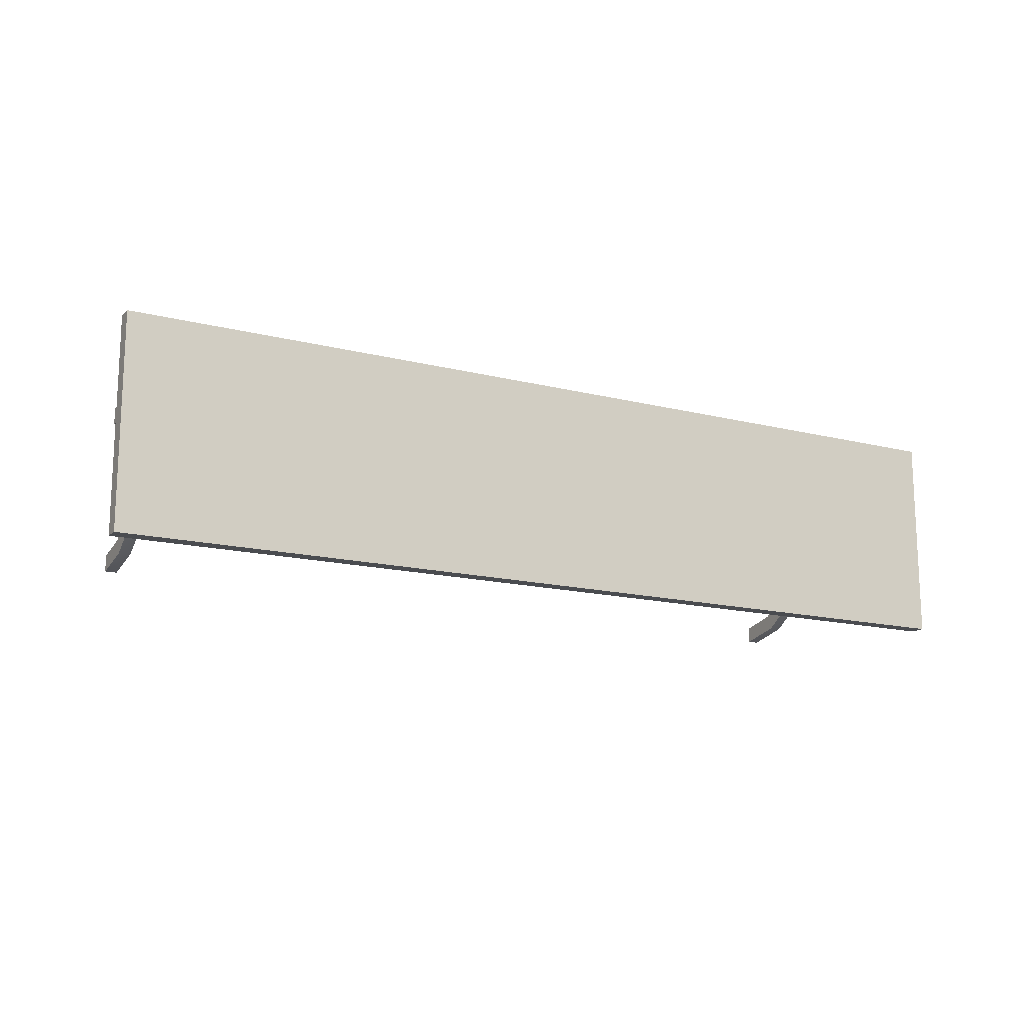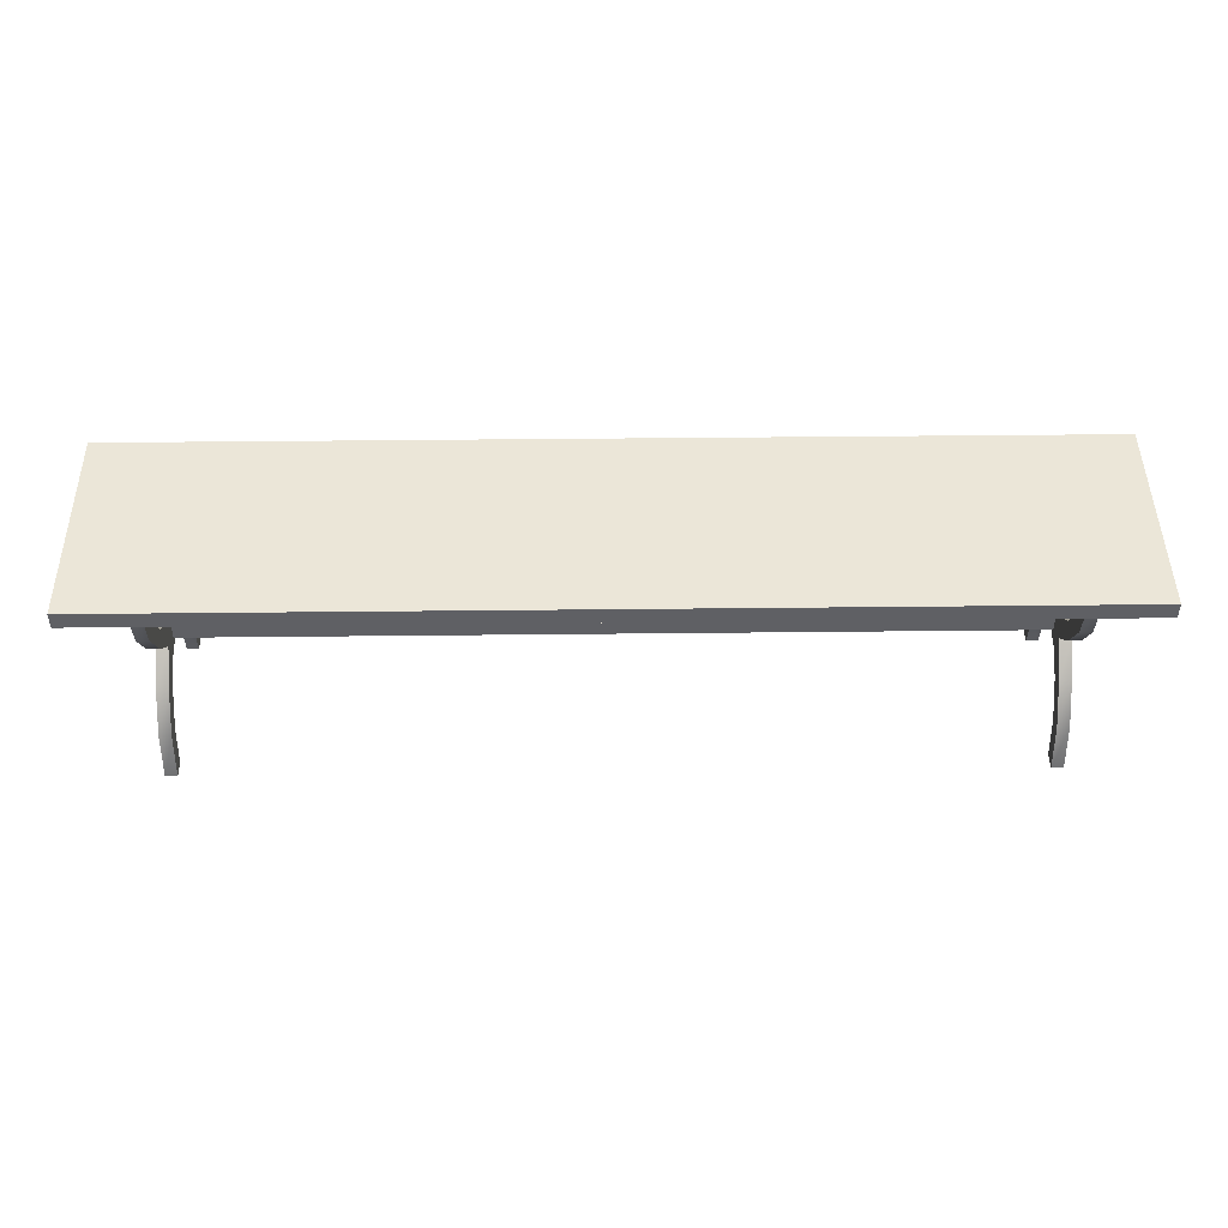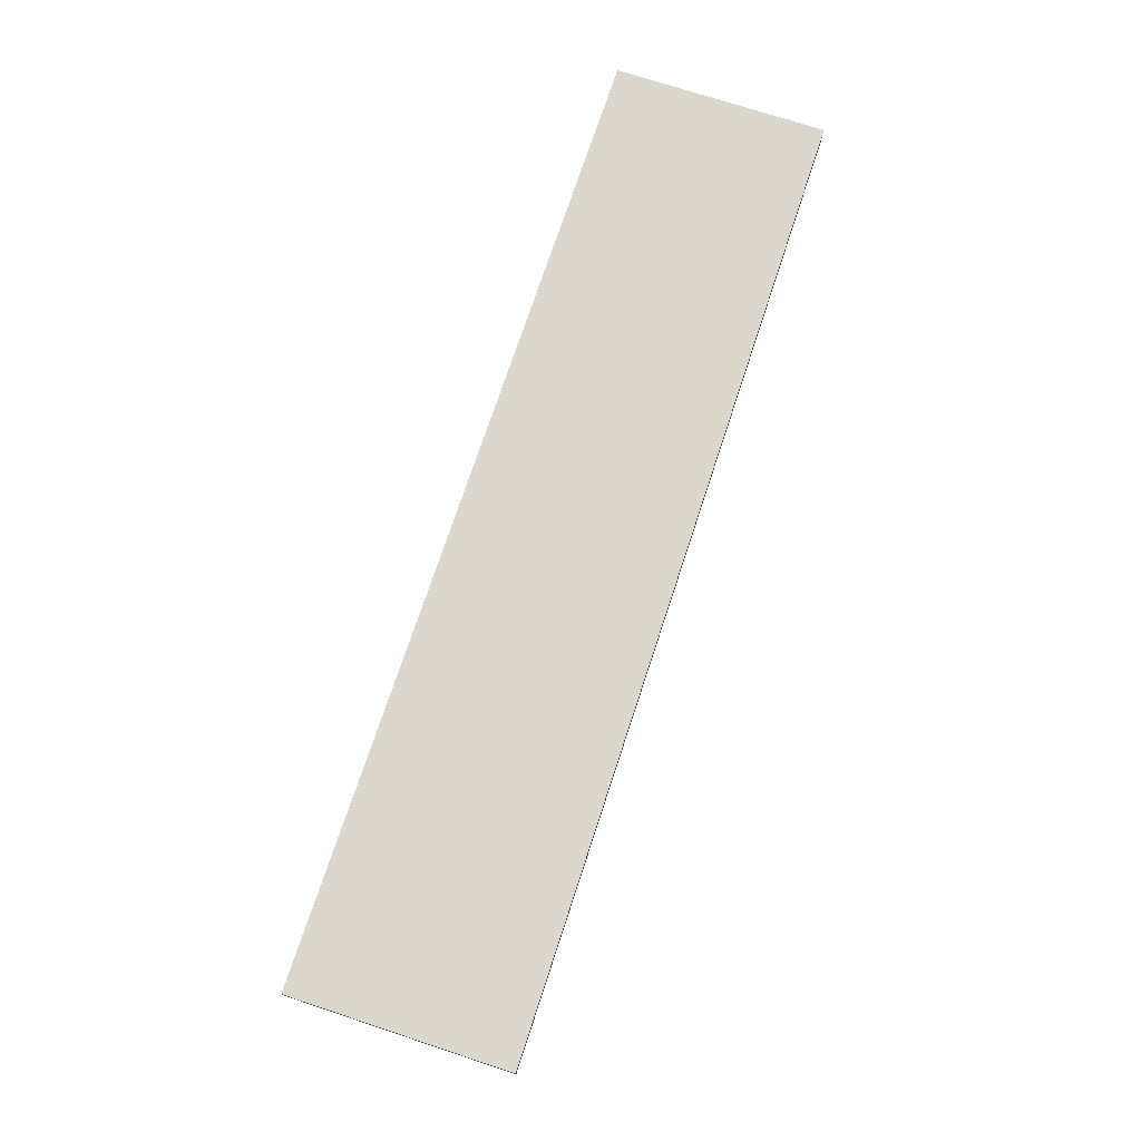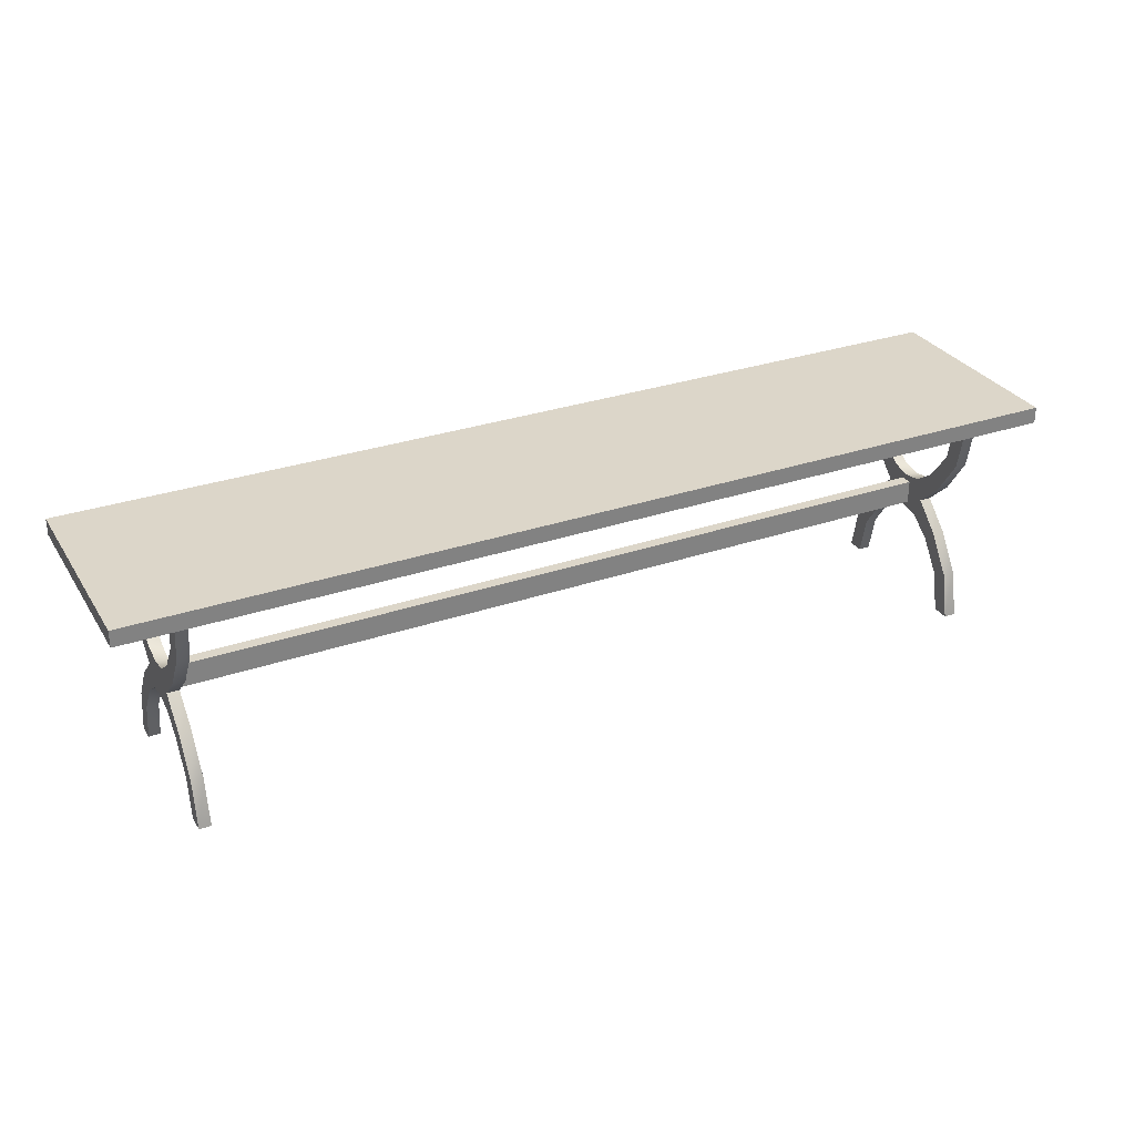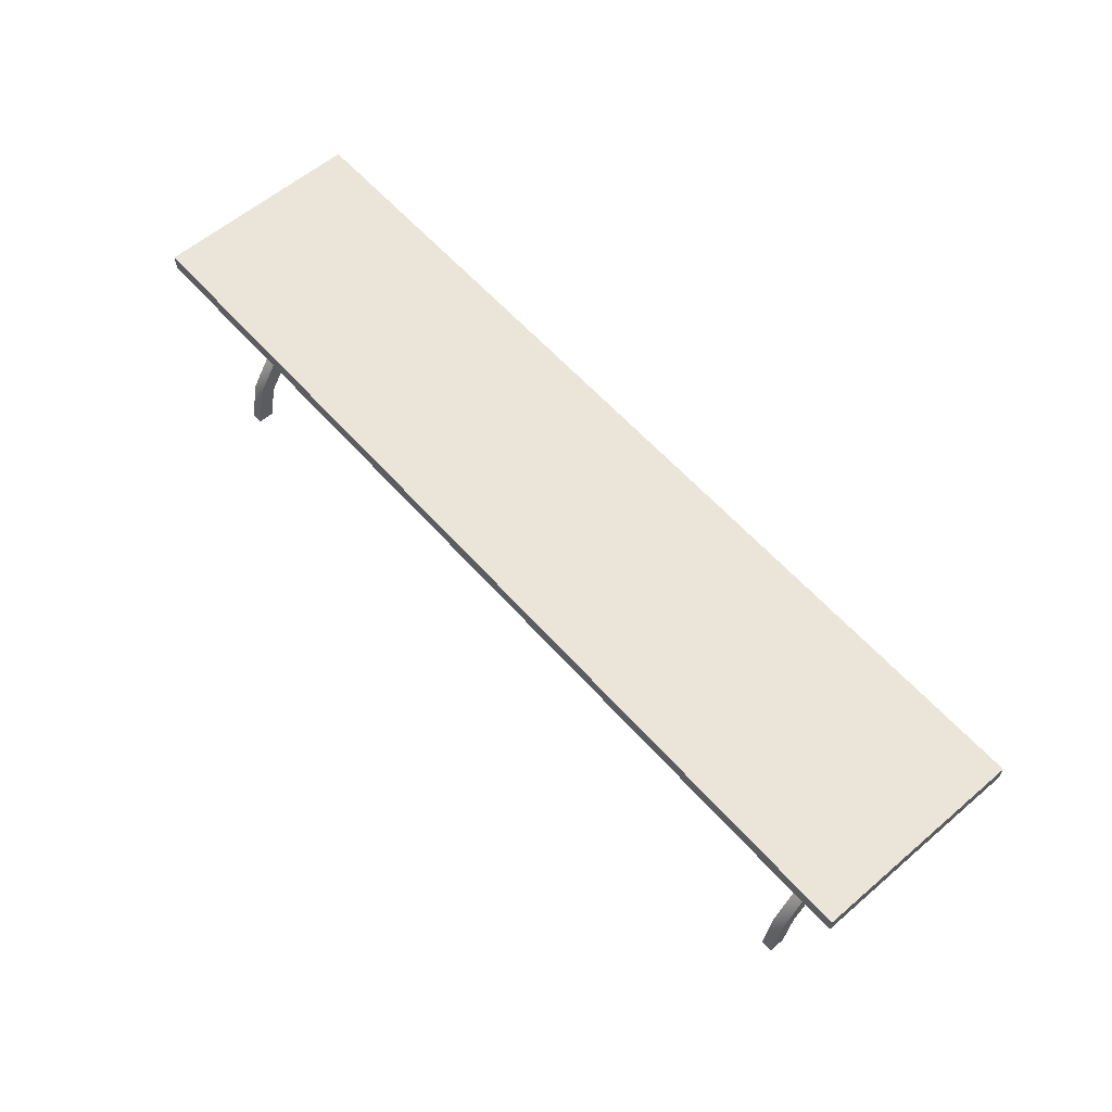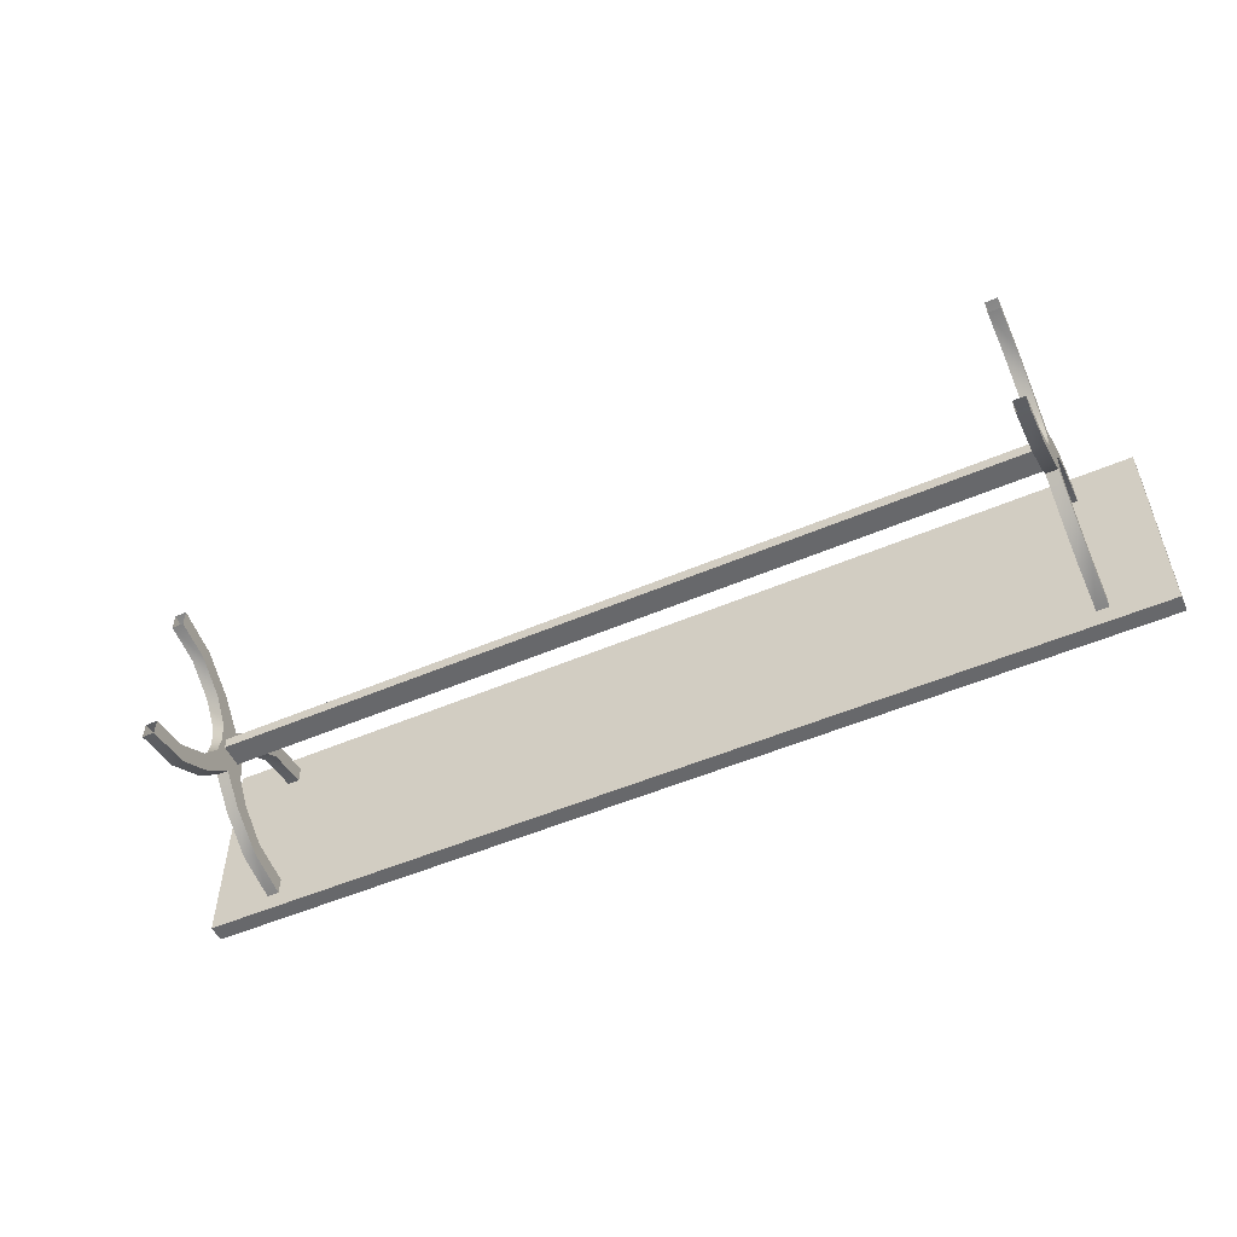
<metadata>
{"format":"obj","ext":"obj","renderer":"f3d","projection":"perspective","resolution":1024,"background":"white","views":[{"elev":-14.9,"azim":151.3,"up":"+Z"},{"elev":46.6,"azim":179.3,"up":"+Y"},{"elev":73.2,"azim":108.2,"up":"+Y"},{"elev":30.2,"azim":-26.5,"up":"+Y"},{"elev":59.6,"azim":-131.2,"up":"+Y"},{"elev":-52.5,"azim":24.7,"up":"+Z"}]}
</metadata>
<code>
v 3.5 0.9294 -0
v 3.4 0.9294 -0
v 3.5 0.9294 0.23
v 3.4 0.9294 0.23
v 3.5 0.71 0.46
v 3.4 0.71 0.46
v 3.5 0.39 0.67
v 3.4 0.39 0.67
v 3.5 0 0.75
v 3.4 0 0.75
v 3.5 0 -0.75
v 3.4 0 -0.75
v 3.5 0.39 -0.67
v 3.4 0.39 -0.67
v 3.5 0.71 -0.46
v 3.4 0.71 -0.46
v 3.5 0.9294 -0.23
v 3.4 0.9294 -0.23
v 3.5 0.78 -0
v 3.4 0.78 -0
v 3.5 0.75 0.16
v 3.4 0.75 0.16
v 3.5 0.61 0.35
v 3.4 0.61 0.35
v 3.5 0.33 0.54
v 3.4 0.33 0.54
v 3.5 0 0.6
v 3.4 0 0.6
v 3.5 0 -0.61
v 3.4 0 -0.61
v 3.5 0.33 -0.54
v 3.4 0.33 -0.54
v 3.5 0.61 -0.35
v 3.4 0.61 -0.35
v 3.5 0.75 -0.16
v 3.4 0.75 -0.16
v -3.4 0.9294 0
v -3.5 0.9294 0
v -3.4 0.71 0.46
v -3.5 0.71 0.46
v 3.5 1.149 -0.46
v 3.4 1.149 -0.46
v 3.5 1.469 -0.67
v 3.4 1.469 -0.67
v 3.5 1.859 -0.75
v 3.4 1.859 -0.75
v 3.5 1.859 0.75
v 3.4 1.859 0.75
v 3.5 1.469 0.67
v 3.4 1.469 0.67
v 3.5 1.149 0.46
v 3.4 1.149 0.46
v -3.4 0.9294 0.23
v -3.5 0.9294 0.23
v 3.5 1.079 -0
v 3.4 1.079 -0
v 3.5 1.109 -0.16
v 3.4 1.109 -0.16
v 3.5 1.239 -0.34
v 3.4 1.239 -0.34
v 3.5 1.499 -0.53
v 3.4 1.499 -0.53
v 3.5 1.859 -0.6
v 3.4 1.859 -0.6
v 3.5 1.859 0.6
v 3.4 1.859 0.6
v 3.5 1.499 0.53
v 3.4 1.499 0.53
v 3.5 1.239 0.34
v 3.4 1.239 0.34
v 3.5 1.109 0.16
v 3.4 1.109 0.16
v -3.4 0.39 0.67
v -3.5 0.39 0.67
v -3.4 0 0.75
v -3.5 0 0.75
v -3.4 0 -0.75
v -3.5 0 -0.75
v -3.4 0.39 -0.67
v -3.5 0.39 -0.67
v -3.4 0.71 -0.46
v -3.5 0.71 -0.46
v -3.4 0.9294 -0.23
v -3.5 0.9294 -0.23
v -3.4 0.78 0
v -3.5 0.78 0
v -3.4 0.75 0.16
v -3.5 0.75 0.16
v -3.4 0.61 0.35
v -3.5 0.61 0.35
v -3.4 0.33 0.54
v -3.5 0.33 0.54
v -3.4 0 0.6
v -3.5 0 0.6
v -3.4 0 -0.61
v -3.5 0 -0.61
v -3.4 0.33 -0.54
v -3.5 0.33 -0.54
v -3.4 0.61 -0.35
v -3.5 0.61 -0.35
v -3.4 0.75 -0.16
v -3.5 0.75 -0.16
v -3.4 1.149 -0.46
v -3.5 1.149 -0.46
v -3.4 1.469 -0.67
v -3.5 1.469 -0.67
v -3.4 1.859 -0.75
v -3.5 1.859 -0.75
v -3.4 1.859 0.75
v -3.5 1.859 0.75
v -3.4 1.469 0.67
v -3.5 1.469 0.67
v -3.4 1.149 0.46
v -3.5 1.149 0.46
v -3.4 1.079 0
v -3.5 1.079 0
v -3.4 1.109 -0.16
v -3.5 1.109 -0.16
v -3.4 1.239 -0.34
v -3.5 1.239 -0.34
v -3.4 1.499 -0.53
v -3.5 1.499 -0.53
v -3.4 1.859 -0.6
v -3.5 1.859 -0.6
v -3.4 1.859 0.6
v -3.5 1.859 0.6
v -3.4 1.499 0.53
v -3.5 1.499 0.53
v -3.4 1.239 0.34
v -3.5 1.239 0.34
v -3.4 1.109 0.16
v -3.5 1.109 0.16
v 3.4 0.83 0.05
v 3.4 0.83 -0.05
v -3.4 0.83 -0.05
v -3.4 0.83 0.05
v -3.4 1.03 0.05
v -3.4 1.03 -0.05
v 3.4 1.03 -0.05
v 3.4 1.03 0.05
v -4 1.86 0.9
v -4 1.86 -0.9
v 4 1.86 -0.9
v 4 1.86 0.9
v -4 2 0.9
v -4 2 -0.9
v 4 2 -0.9
v 4 2 0.9
o skin
g skin
f 85 87 88
f 85 88 86
f 3 4 6
f 3 6 5
f 5 6 8
f 5 8 7
f 7 8 10
f 7 10 9
f 11 12 14
f 11 14 13
f 13 14 16
f 13 16 15
f 1 55 71
f 1 71 3
f 15 16 18
f 15 18 17
f 19 21 22
f 19 22 20
f 21 23 24
f 21 24 22
f 23 25 26
f 23 26 24
f 25 27 28
f 25 28 26
f 29 31 32
f 29 32 30
f 31 33 34
f 31 34 32
f 35 19 20
f 35 20 36
f 33 35 36
f 33 36 34
f 15 33 31
f 15 31 13
f 5 23 21
f 5 21 3
f 12 30 32
f 12 32 14
f 18 36 20
f 18 20 2
f 77 78 80
f 77 80 79
f 3 21 19
f 3 19 1
f 8 26 28
f 8 28 10
f 17 35 33
f 17 33 15
f 7 25 23
f 7 23 5
f 14 32 34
f 14 34 16
f 4 22 24
f 4 24 6
f 13 31 29
f 13 29 11
f 1 19 35
f 1 35 17
f 2 20 22
f 2 22 4
f 73 74 76
f 73 76 75
f 9 27 25
f 9 25 7
f 16 34 36
f 16 36 18
f 6 24 26
f 6 26 8
f 18 58 60
f 18 60 42
f 37 115 131
f 37 131 53
f 41 42 44
f 41 44 43
f 43 44 46
f 43 46 45
f 47 48 50
f 47 50 49
f 49 50 52
f 49 52 51
f 52 70 72
f 52 72 4
f 79 80 82
f 79 82 81
f 55 57 58
f 55 58 56
f 57 59 60
f 57 60 58
f 59 61 62
f 59 62 60
f 61 63 64
f 61 64 62
f 65 67 68
f 65 68 66
f 67 69 70
f 67 70 68
f 71 55 56
f 71 56 72
f 69 71 72
f 69 72 70
f 51 69 67
f 51 67 49
f 17 57 55
f 17 55 1
f 48 66 68
f 48 68 50
f 3 71 69
f 3 69 51
f 39 40 74
f 39 74 73
f 81 82 84
f 81 84 83
f 44 62 64
f 44 64 46
f 4 72 56
f 4 56 2
f 43 61 59
f 43 59 41
f 50 68 70
f 50 70 52
f 41 59 57
f 41 57 17
f 49 67 65
f 49 65 47
f 2 56 58
f 2 58 18
f 17 18 42
f 17 42 41
f 53 54 40
f 53 40 39
f 45 63 61
f 45 61 43
f 51 52 4
f 51 4 3
f 42 60 62
f 42 62 44
f 87 89 90
f 87 90 88
f 89 91 92
f 89 92 90
f 91 93 94
f 91 94 92
f 95 97 98
f 95 98 96
f 97 99 100
f 97 100 98
f 101 85 86
f 101 86 102
f 99 101 102
f 99 102 100
f 81 99 97
f 81 97 79
f 39 89 87
f 39 87 53
f 78 96 98
f 78 98 80
f 84 102 86
f 84 86 38
f 53 87 85
f 53 85 37
f 74 92 94
f 74 94 76
f 83 101 99
f 83 99 81
f 73 91 89
f 73 89 39
f 80 98 100
f 80 100 82
f 54 88 90
f 54 90 40
f 79 97 95
f 79 95 77
f 37 85 101
f 37 101 83
f 38 86 88
f 38 88 54
f 75 93 91
f 75 91 73
f 82 100 102
f 82 102 84
f 40 90 92
f 40 92 74
f 84 118 120
f 84 120 104
f 103 104 106
f 103 106 105
f 105 106 108
f 105 108 107
f 109 110 112
f 109 112 111
f 111 112 114
f 111 114 113
f 114 130 132
f 114 132 54
f 115 117 118
f 115 118 116
f 117 119 120
f 117 120 118
f 119 121 122
f 119 122 120
f 121 123 124
f 121 124 122
f 125 127 128
f 125 128 126
f 127 129 130
f 127 130 128
f 131 115 116
f 131 116 132
f 129 131 132
f 129 132 130
f 113 129 127
f 113 127 111
f 83 117 115
f 83 115 37
f 110 126 128
f 110 128 112
f 53 131 129
f 53 129 113
f 106 122 124
f 106 124 108
f 54 132 116
f 54 116 38
f 105 121 119
f 105 119 103
f 112 128 130
f 112 130 114
f 103 119 117
f 103 117 83
f 111 127 125
f 111 125 109
f 38 116 118
f 38 118 84
f 83 84 104
f 83 104 103
f 107 123 121
f 107 121 105
f 113 114 54
f 113 54 53
f 104 120 122
f 104 122 106
f 146 147 143
f 146 143 142
f 138 139 134
f 138 134 135
f 145 146 142
f 145 142 141
f 140 137 136
f 140 136 133
f 136 135 134
f 136 134 133
f 140 139 138
f 140 138 137
f 147 148 144
f 147 144 143
f 148 145 141
f 148 141 144
f 141 142 143
f 141 143 144
f 148 147 146
f 148 146 145

</code>
